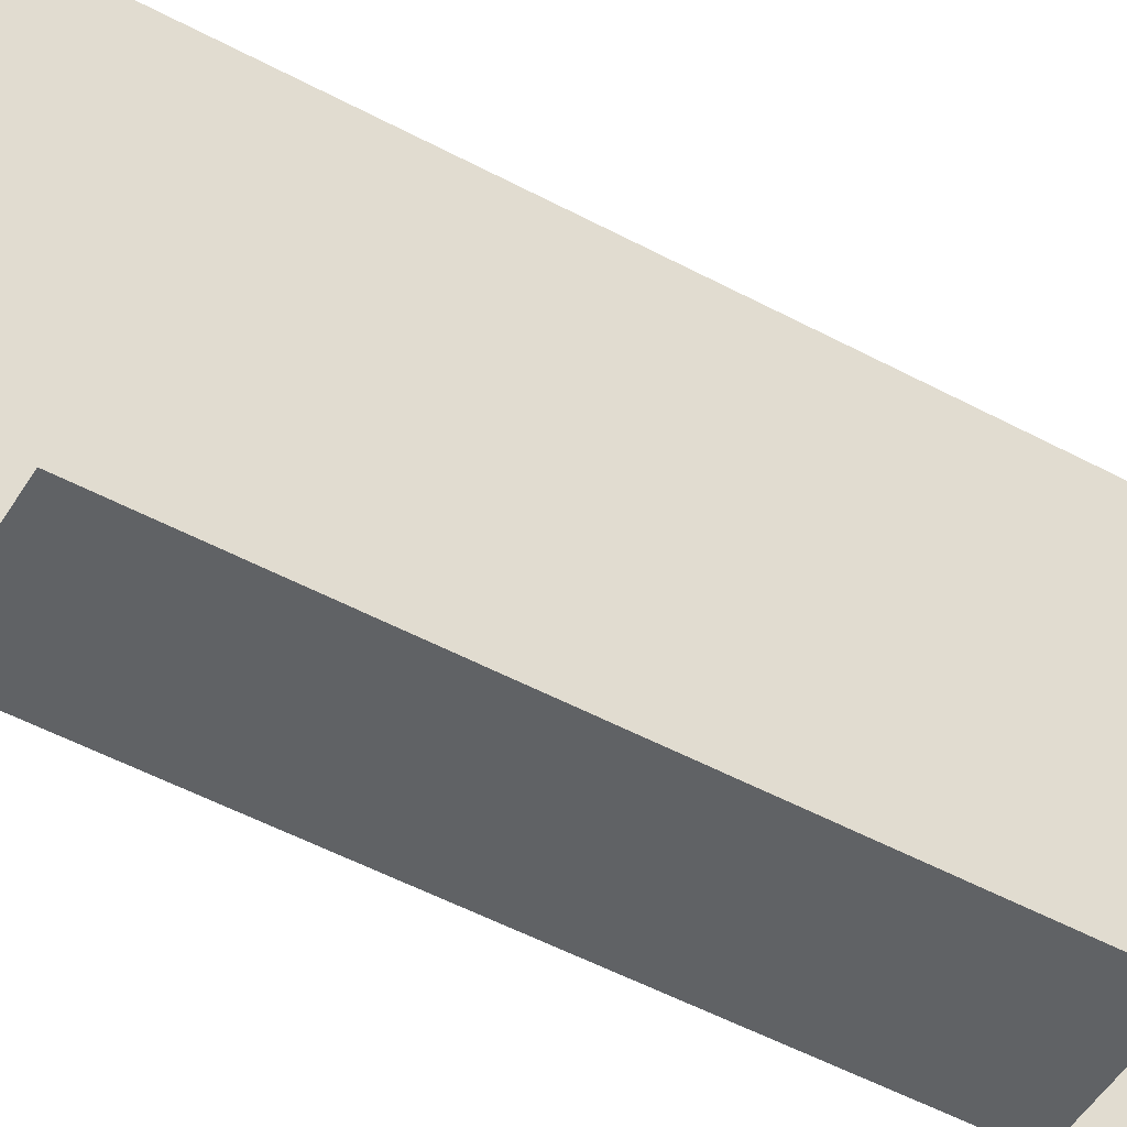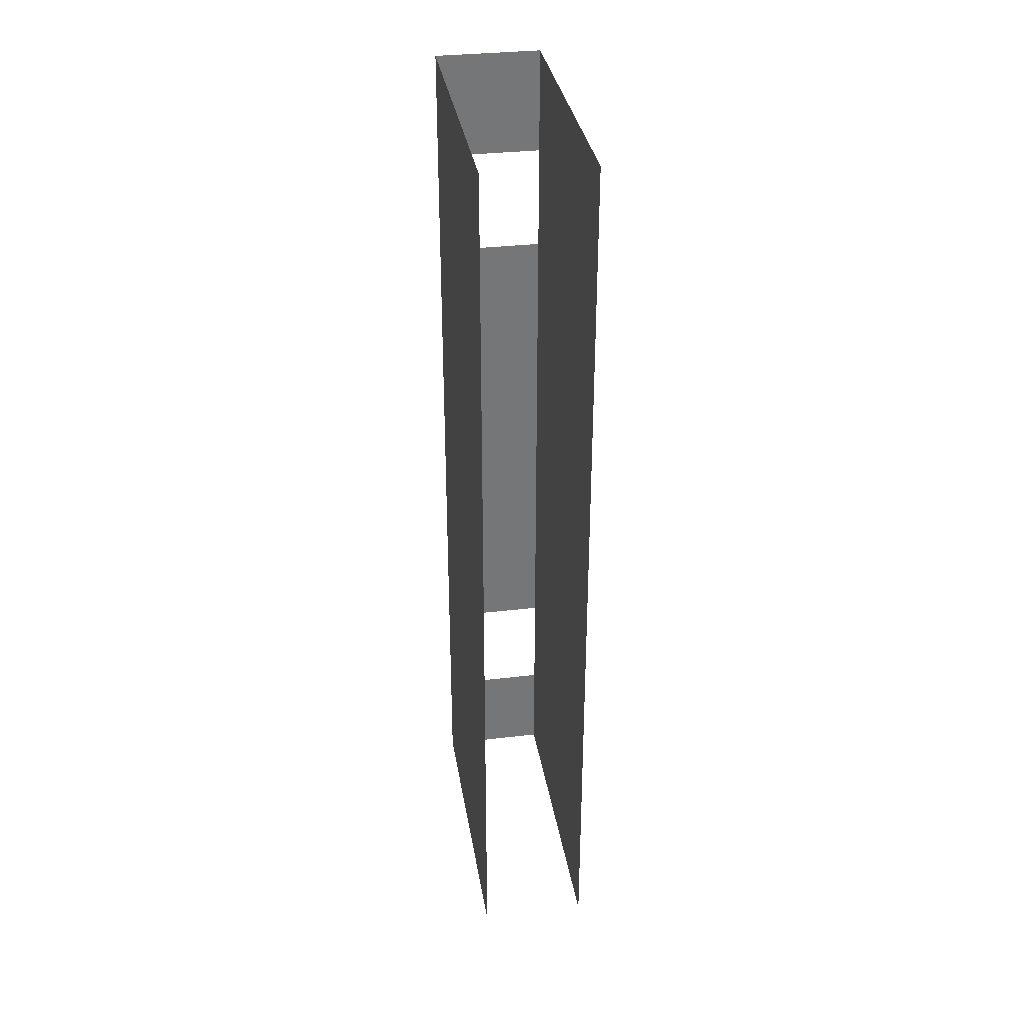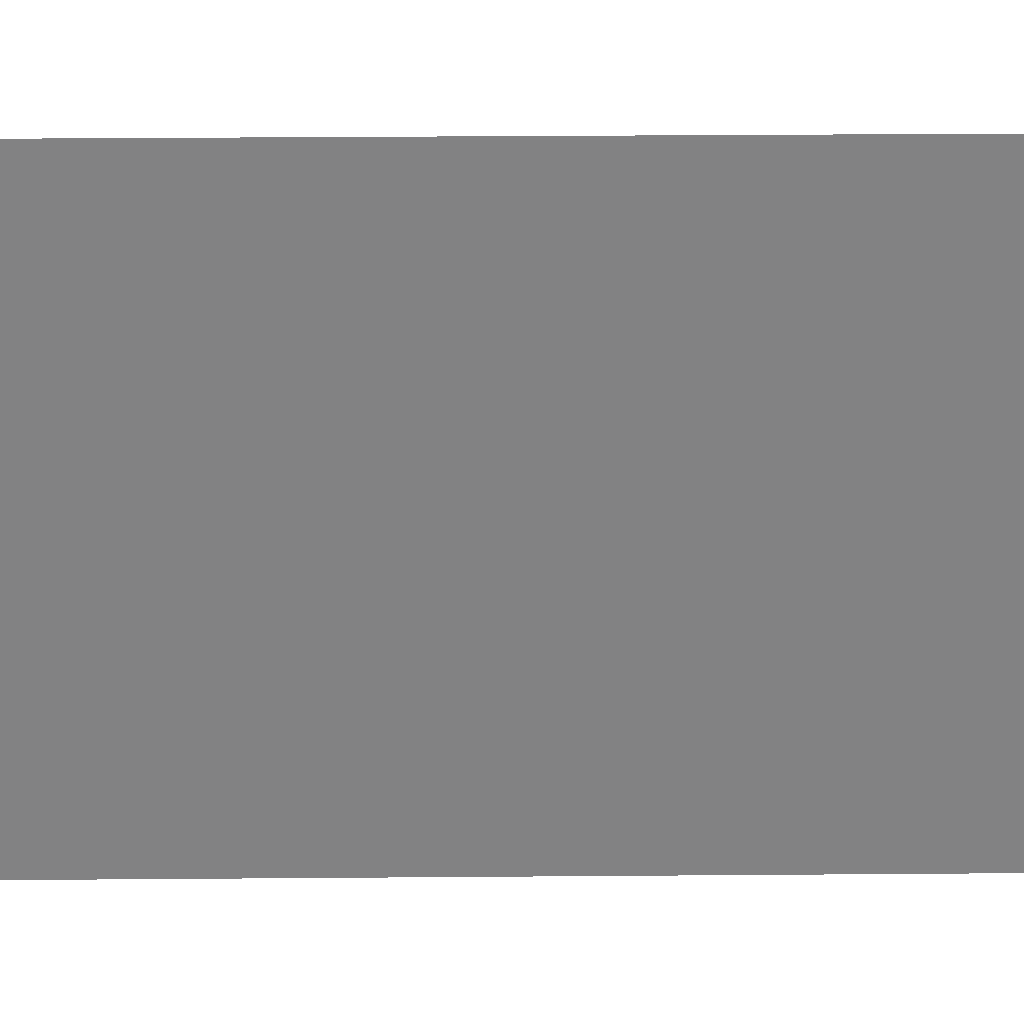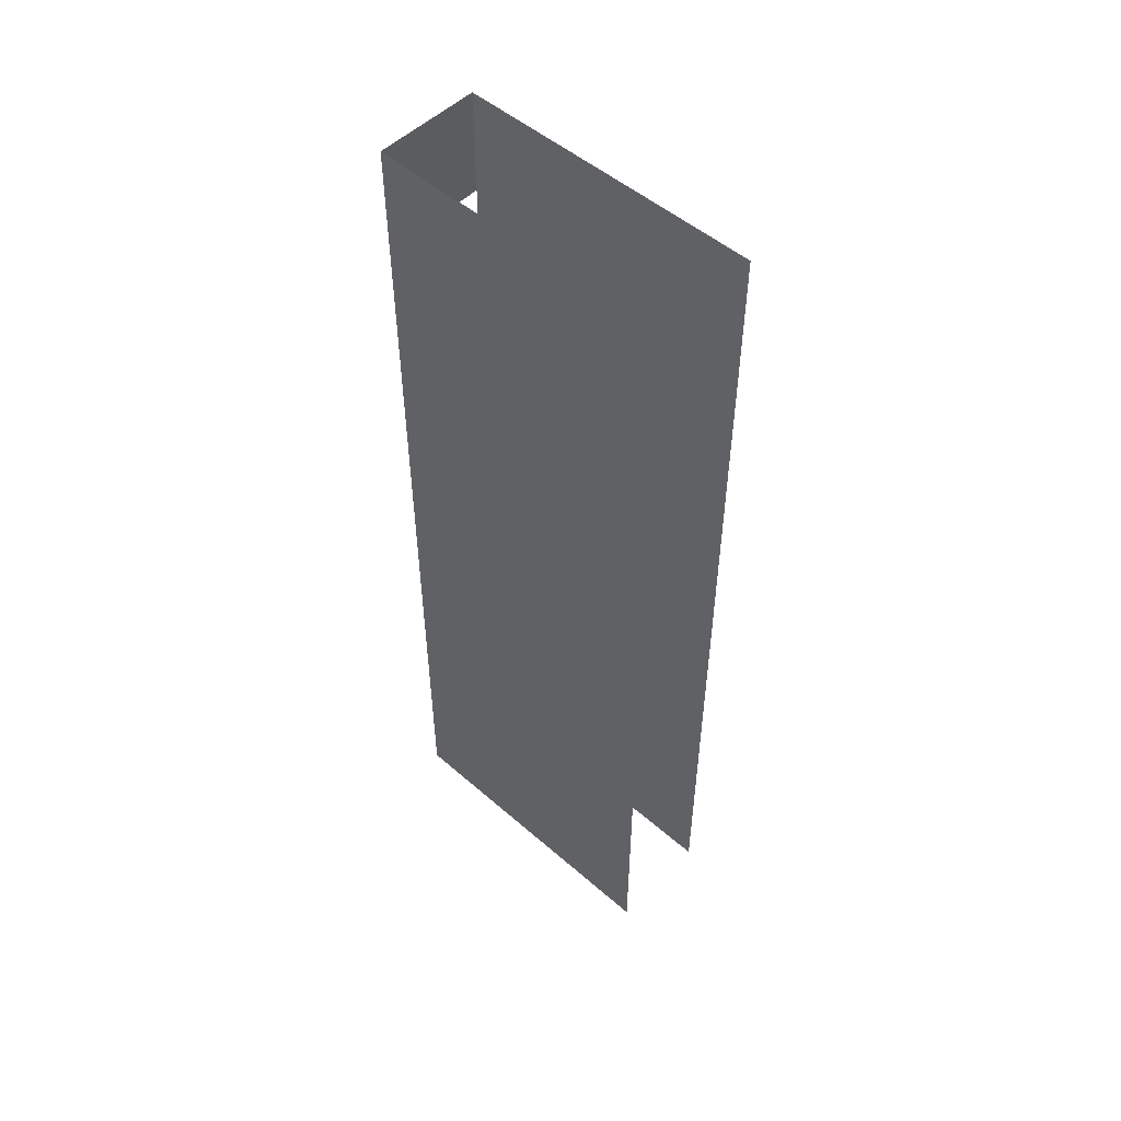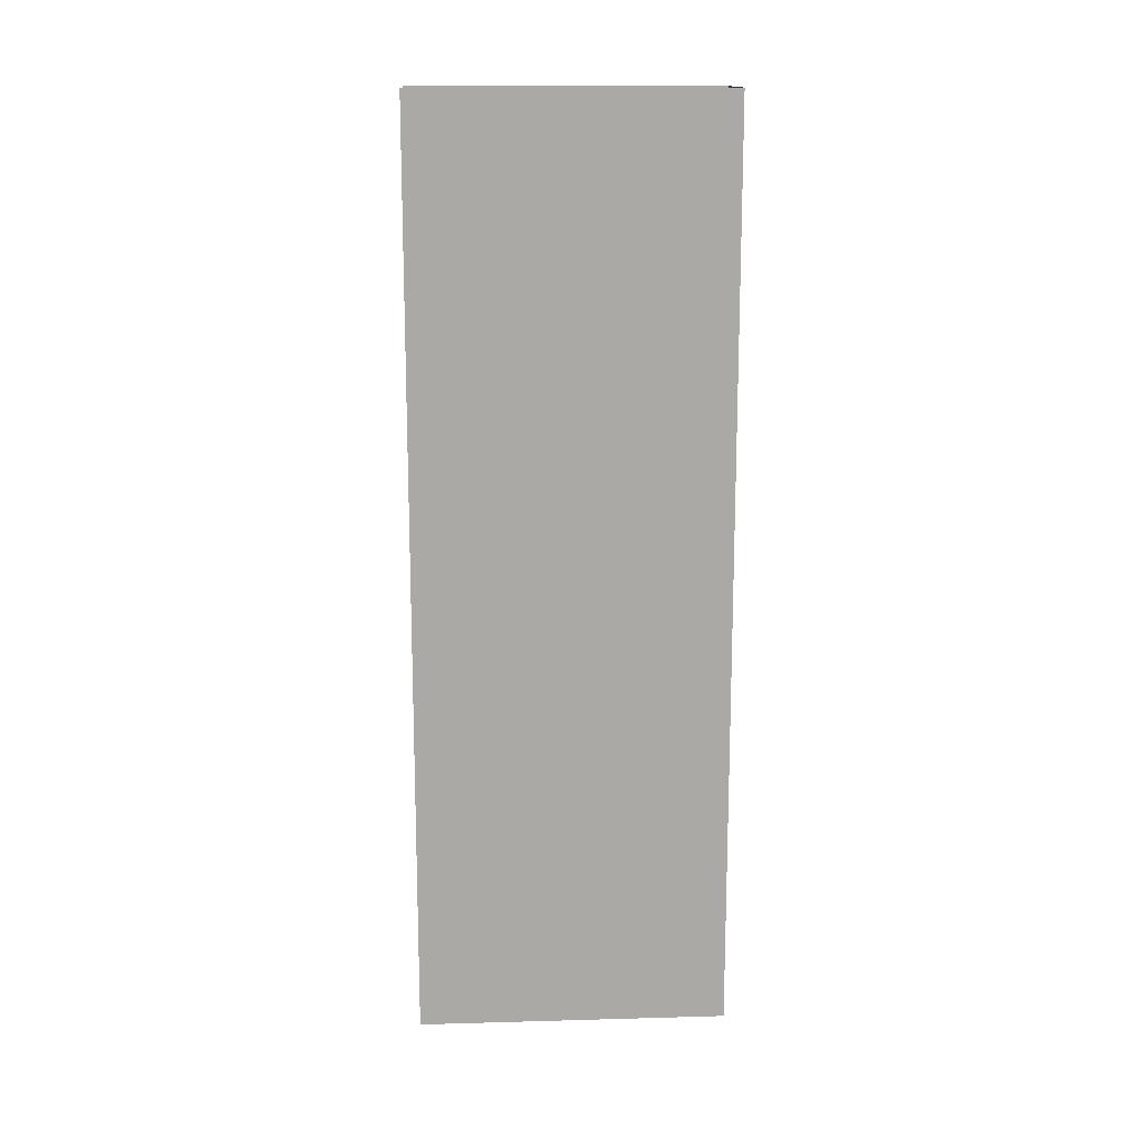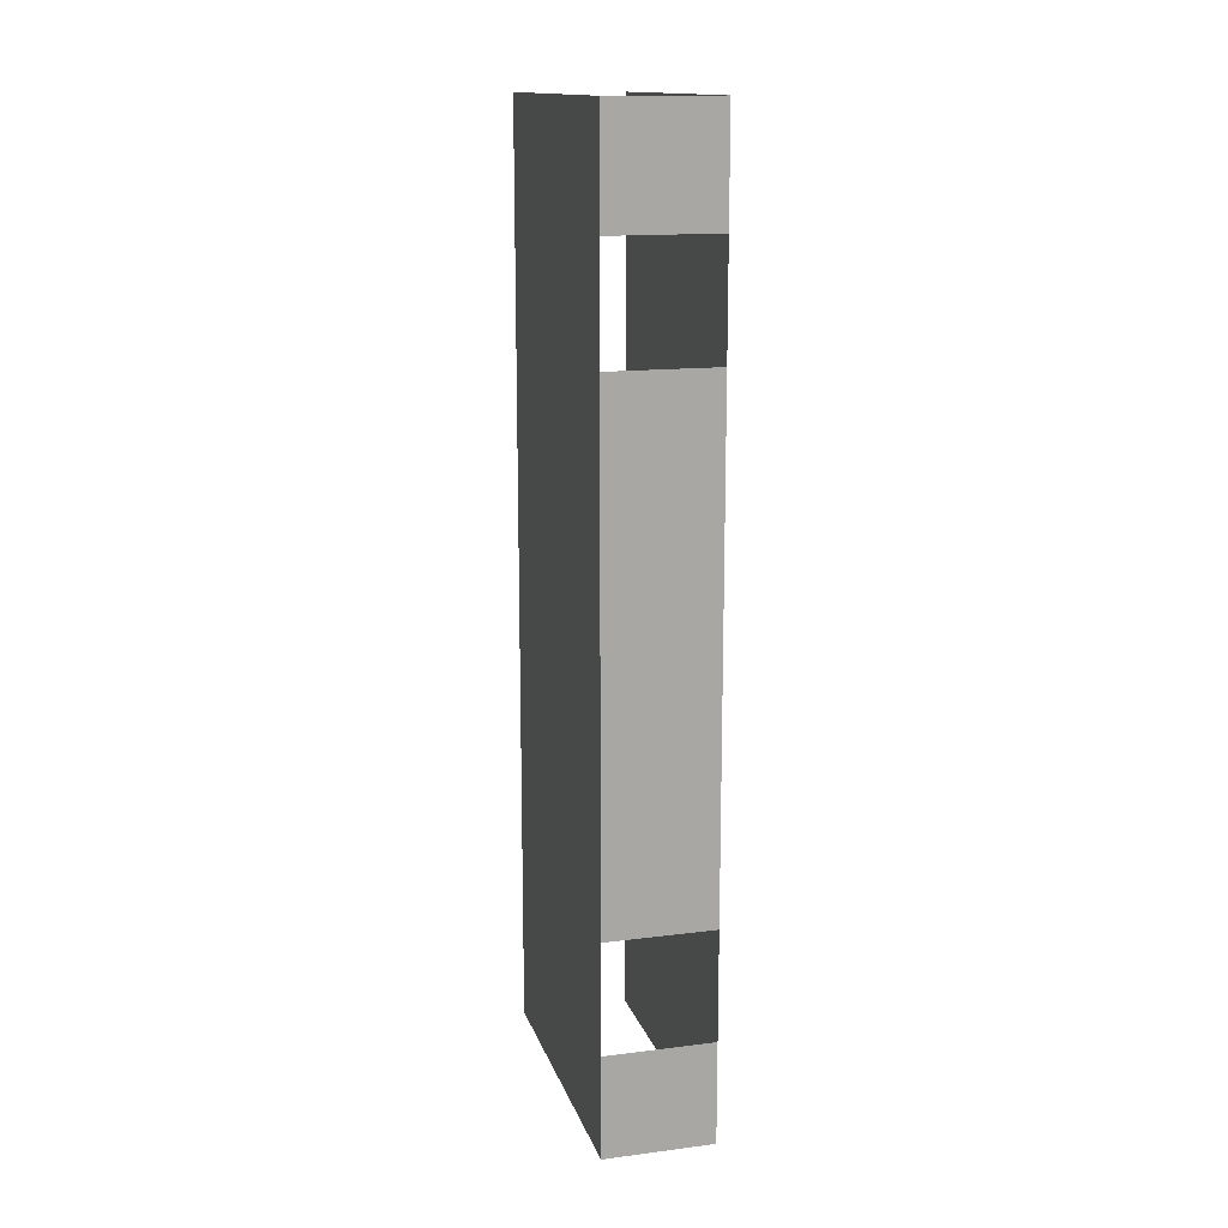
<metadata>
{"format":"obj","ext":"obj","renderer":"f3d","projection":"perspective","resolution":1024,"background":"white","views":[{"elev":-50.5,"azim":59.4,"up":"+Y"},{"elev":33.7,"azim":170.9,"up":"+Z"},{"elev":29.3,"azim":89.3,"up":"+Y"},{"elev":51.3,"azim":133.3,"up":"+Z"},{"elev":14.9,"azim":-93.4,"up":"+Z"},{"elev":14.7,"azim":-15.2,"up":"+Z"}]}
</metadata>
<code>
v -0.5 -1.828 -0.2734
v -0.5 -1.828 -0.3906
v -0.3828 -1.828 -0.3906
v -0.3828 -1.828 -0.2734
v -0.5 -1.828 0.2656
v -0.5 -1.688 0.2656
v -0.5 -1.688 -0.2734
v -0.5 -1.688 -0.3906
v -0.5 -1.828 -0.5
v -0.3828 -1.828 -0.5
v -0.3828 -1.688 -0.5
v -0.3828 -1.688 -0.3906
v -0.3828 -1.688 -0.2734
v -0.3828 -1.828 0.2656
v -0.5 -1.828 0.3828
v -0.5 -1.688 0.3828
v -0.5 -0.8984 0.2656
v -0.3828 -0.8984 0.2656
v -0.3828 -1.688 0.2656
v -0.3828 -0.8984 0.3828
v -0.3828 -1.688 0.3828
v -0.3828 -1.828 0.3828
v -0.5 -1.828 0.5
v -0.5 -1.688 0.5
v -0.3828 -0.6172 0.3828
v -0.3828 -0.7891 0.3828
v -0.3828 -0.7891 0.2656
v -0.3828 -0.6172 0.2656
v -0.3828 -0.5078 0.3828
v -0.3828 -0.6172 0.5
v -0.5 -0.6172 0.5
v -0.5 -0.6172 0.3828
v -0.5 -0.7891 0.3828
v -0.5 -0.6172 0.2656
v -0.5 -0.7891 0.2656
v -0.5 -0.8984 0.3828
v -0.5 -0.7891 0.5
v -0.5 -0.8984 0.5
v -0.3828 -0.8984 0.5
v -0.3828 -0.7891 0.5
v -0.3828 -0.6172 -0.2734
v -0.3828 -0.5078 -0.2734
v -0.3828 -0.5078 0.2656
v -0.3828 -0.3359 0.3828
v -0.5 -0.3359 0.3828
v -0.5 -0.5078 0.3828
v -0.5 -0.3359 0.2656
v -0.5 -0.5078 0.2656
v -0.5 -0.5078 0.5
v -0.3828 -0.7891 -0.2734
v -0.3828 -0.8984 -0.2734
v -0.3828 -0.8984 -0.3906
v -0.3828 -0.7891 -0.3906
v -0.5 -0.6172 -0.2734
v -0.5 -0.7891 -0.2734
v -0.5 -0.6172 -0.3906
v -0.5 -0.7891 -0.3906
v -0.5 -0.8984 -0.2734
v -0.3828 -0.6172 -0.3906
v -0.3828 -0.5078 -0.3906
v -0.3828 -0.3359 -0.2734
v -0.5 -0.3359 -0.2734
v -0.5 -0.5078 -0.2734
v -0.5 -0.3359 -0.3906
v -0.5 -0.5078 -0.3906
v -0.3828 -0.6172 -0.5
v -0.3828 -0.5078 -0.5
v -0.5 -0.8984 -0.3906
v -0.3828 -0.8984 -0.5
v -0.3828 -0.7891 -0.5
v -0.5 -0.6172 -0.5
v -0.3828 -1.828 0.5
v -0.3828 -1.688 0.5
v -0.5 -1.688 -0.5
v -0.5 -0.7891 -0.5
v -0.5 -0.8984 -0.5
v -0.5 -0.5078 -0.5
v -0.3828 -0.5078 0.5
v -0.3828 -0.3359 -0.3906
v -0.3828 0 -0.2734
v -0.3828 -0.3359 0.2656
v -0.5 0 -0.2734
v -0.5 0 -0.3906
v -0.5 0 -0.5
v -0.5 -0.3359 -0.5
v -0.3828 -0.3359 -0.5
v -0.3828 0 0.3828
v -0.3828 -0.3359 0.5
v -0.5 -0.3359 0.5
v -0.5 0 0.3828
v -0.5 0 0.2656
v -0.3828 0 0.2656
v -0.3828 0 0.5
v -0.3828 0 -0.5
v -0.3828 0 -0.3906
v -0.5 0 0.5
v -0.3828 -1.75 -0.5
v -0.3828 -1.75 0.5
v -0.5 -1.75 -0.5
v 0.3125 -0.3359 0.5
v 0.3125 -0.3359 -0.5
v -1.438 -0.3359 0.5
v -0.5 -1.828 -0.2734
v -0.5 -1.828 -0.2734
f 1 2 3
f 1 3 4
f 1 4 5
f 1 5 6
f 1 6 7
f 1 7 8
f 1 8 2
f 2 8 9
f 2 9 10
f 2 10 3
f 3 10 11
f 3 11 12
f 3 12 13
f 3 13 4
f 4 13 14
f 4 14 5
f 5 14 15
f 5 15 6
f 6 15 16
f 6 16 17
f 6 17 18
f 6 18 19
f 19 18 20
f 19 20 21
f 19 21 14
f 19 14 13
f 15 14 22
f 15 22 23
f 15 23 24
f 15 24 16
f 25 26 27
f 25 27 28
f 25 28 29
f 25 29 30
f 25 30 31
f 25 31 32
f 25 32 26
f 26 32 33
f 33 32 34
f 33 34 35
f 33 35 36
f 33 36 37
f 37 36 38
f 38 36 20
f 38 20 39
f 39 20 26
f 39 26 40
f 28 27 35
f 28 35 34
f 28 34 41
f 28 41 42
f 28 42 43
f 28 43 29
f 29 43 44
f 29 44 45
f 29 45 46
f 46 45 47
f 46 47 48
f 46 48 32
f 46 32 49
f 49 32 31
f 35 17 36
f 36 17 16
f 36 16 21
f 36 21 20
f 26 20 18
f 26 18 27
f 27 18 50
f 50 18 51
f 50 51 52
f 50 52 53
f 50 53 41
f 50 41 54
f 50 54 55
f 55 54 56
f 55 56 57
f 55 57 58
f 55 58 35
f 35 58 17
f 17 58 51
f 17 51 18
f 41 53 59
f 41 59 42
f 42 59 60
f 42 60 61
f 42 61 62
f 42 62 63
f 63 62 64
f 63 64 65
f 63 65 54
f 63 54 48
f 48 54 34
f 48 34 32
f 59 53 57
f 59 57 56
f 59 56 66
f 59 66 67
f 59 67 60
f 57 68 58
f 58 68 7
f 58 7 13
f 58 13 51
f 51 13 12
f 51 12 52
f 52 12 8
f 52 8 68
f 52 68 69
f 52 69 70
f 52 70 53
f 68 8 7
f 65 56 54
f 56 65 71
f 56 71 66
f 21 22 14
f 22 21 72
f 22 72 23
f 72 21 73
f 8 74 9
f 57 75 76
f 57 76 68
f 68 76 69
f 34 54 41
f 65 77 71
f 30 29 78
f 61 60 79
f 64 79 65
f 65 79 60
f 44 43 81
f 81 43 48
f 81 48 47
f 61 79 80
f 61 80 81
f 61 81 47
f 61 47 62
f 62 47 82
f 62 82 64
f 64 82 83
f 64 83 84
f 64 84 85
f 64 85 86
f 64 86 79
f 44 81 87
f 44 87 88
f 44 88 89
f 44 89 45
f 45 89 90
f 45 90 47
f 47 90 91
f 47 91 82
f 81 80 92
f 81 92 87
f 88 87 93
f 79 86 94
f 79 94 95
f 79 95 80
f 90 89 96

</code>
